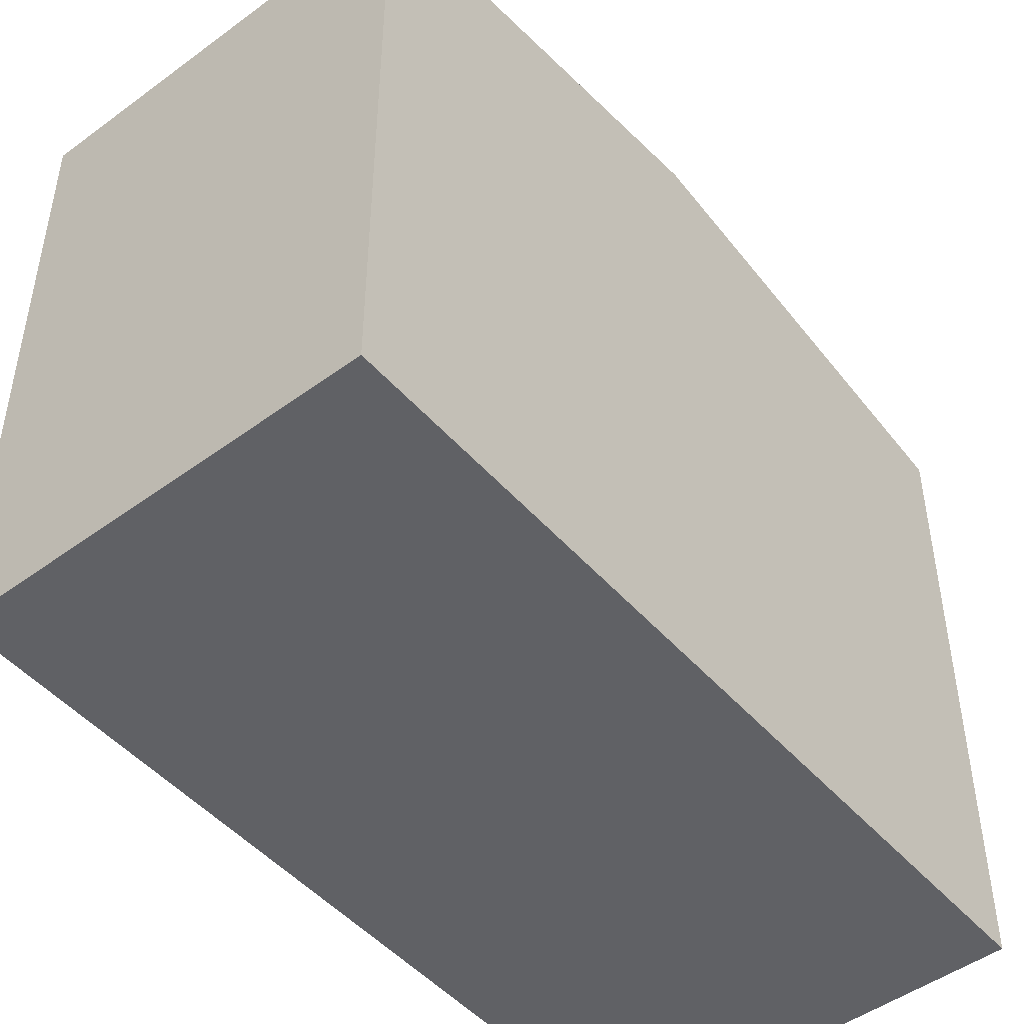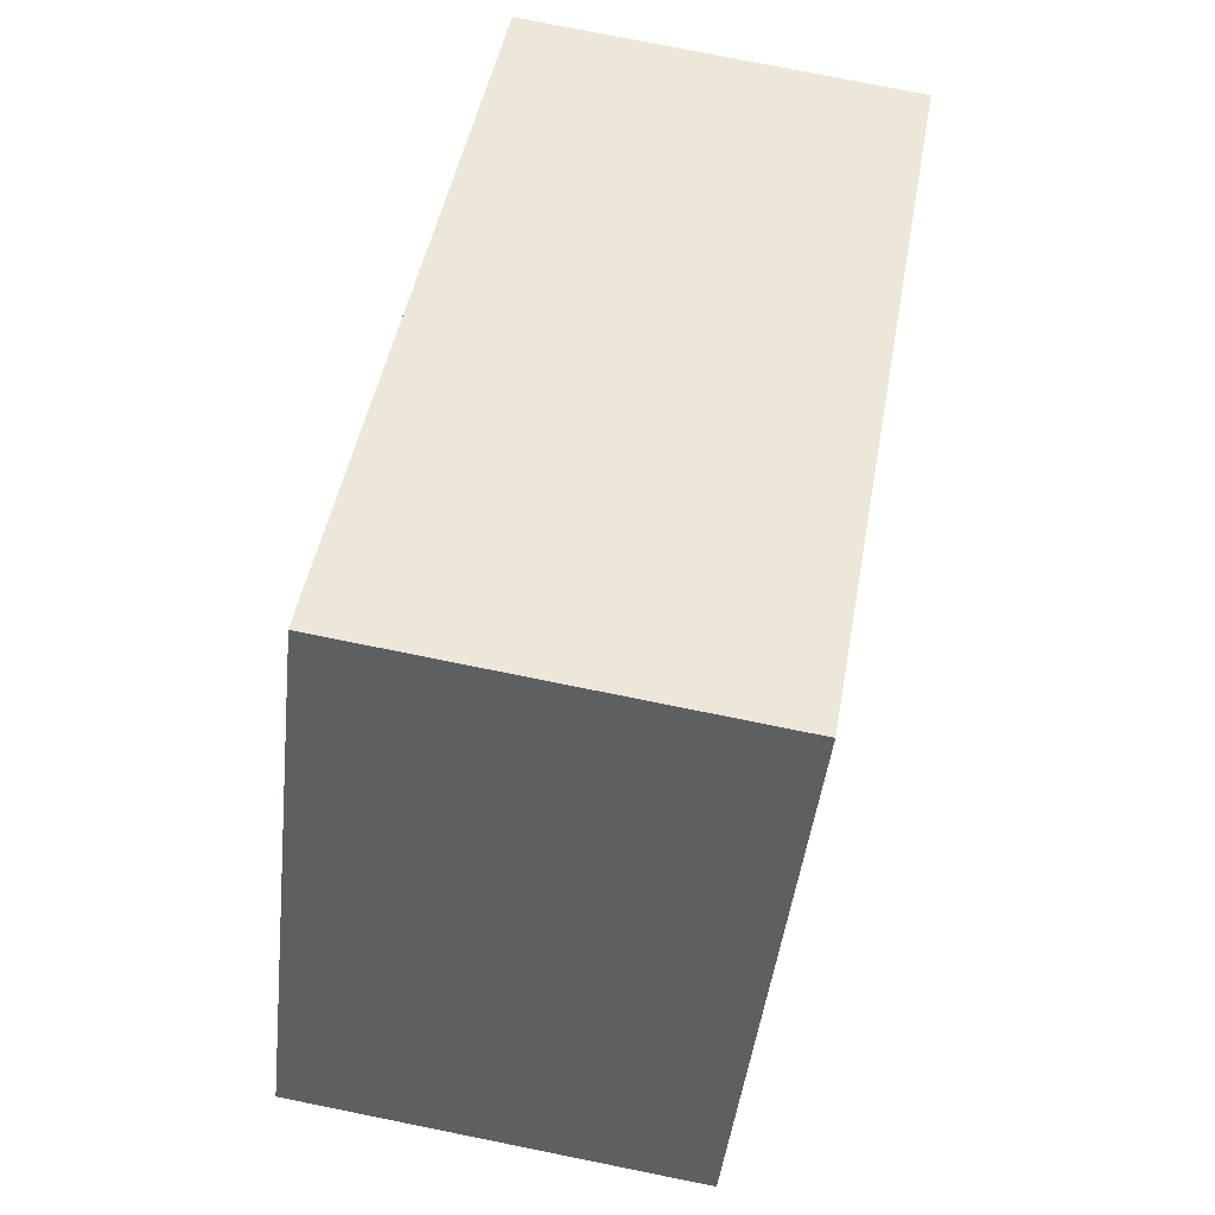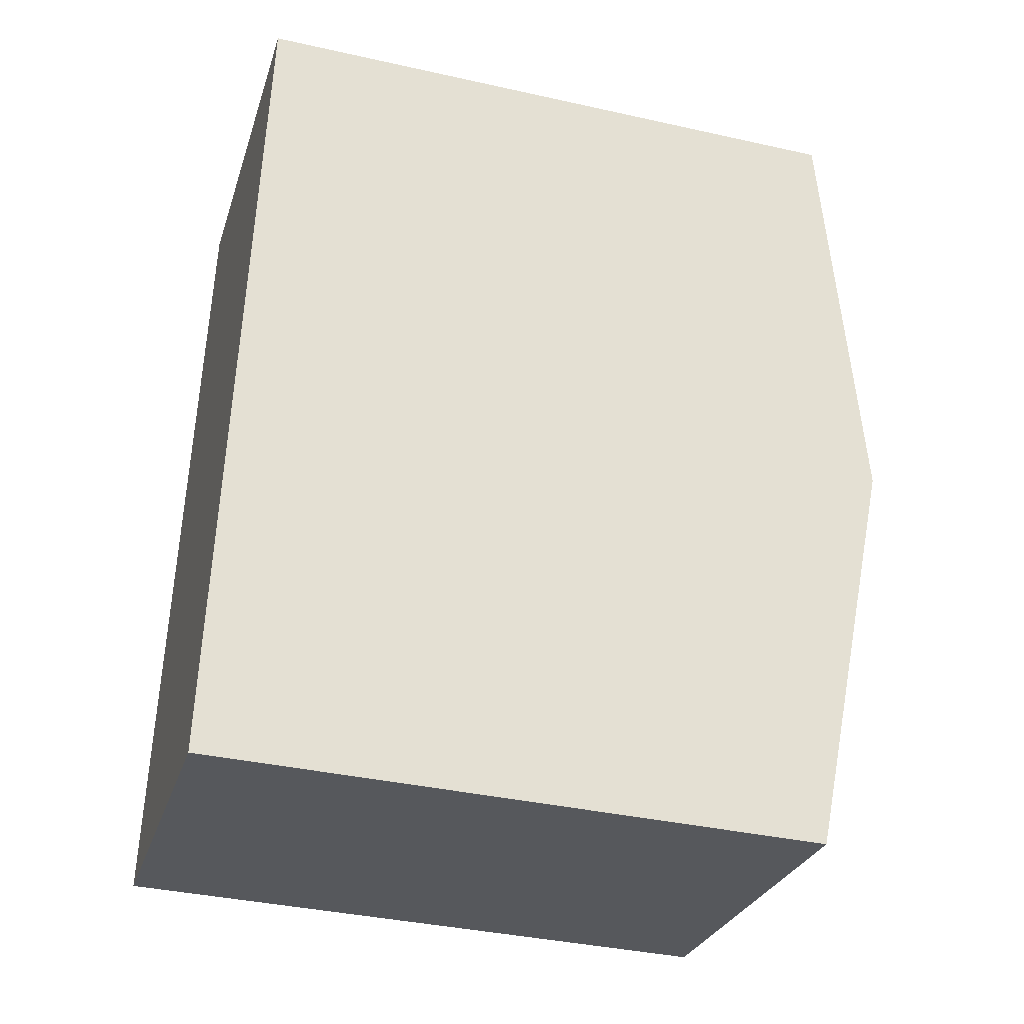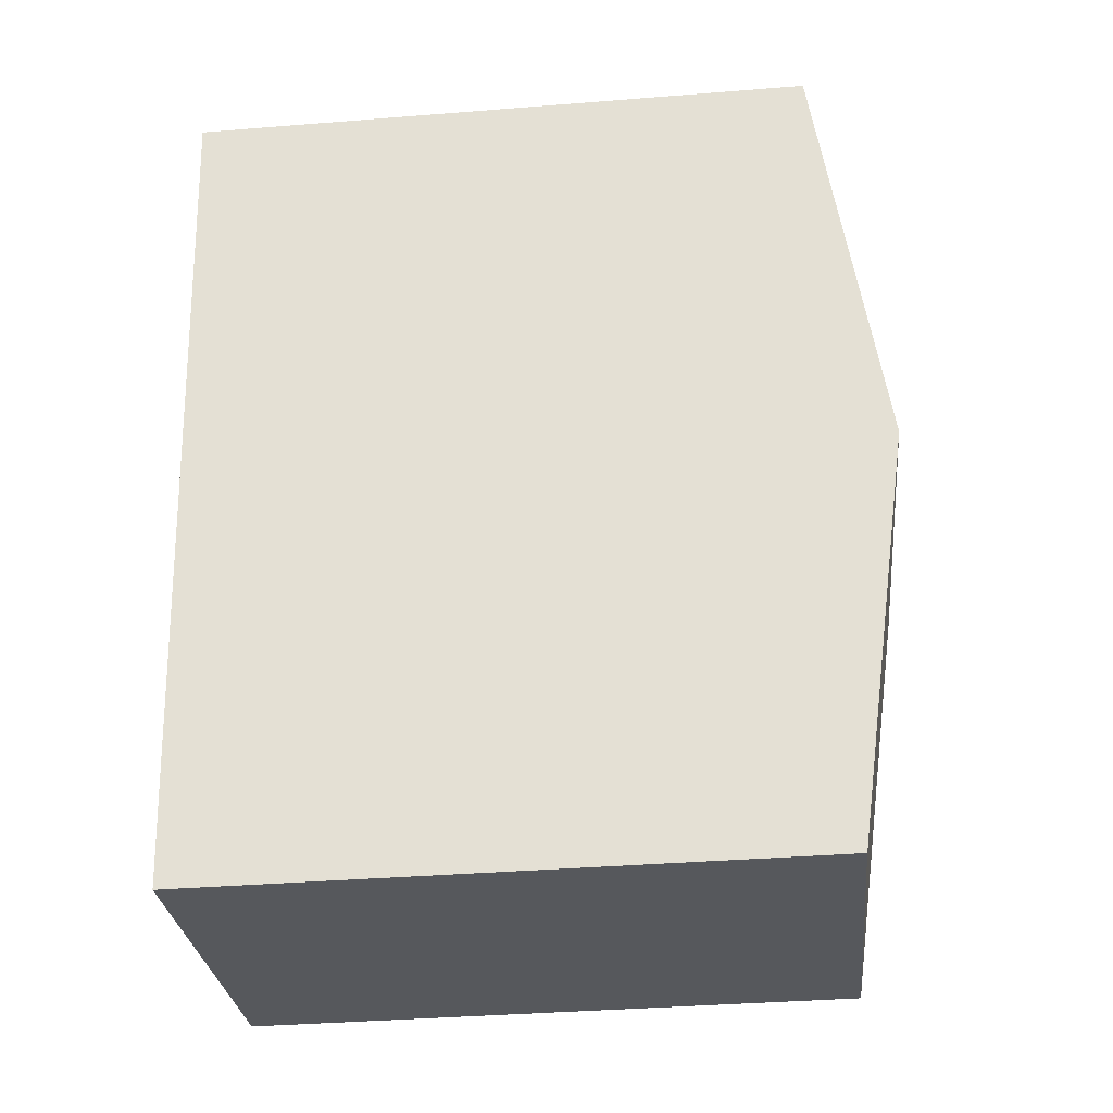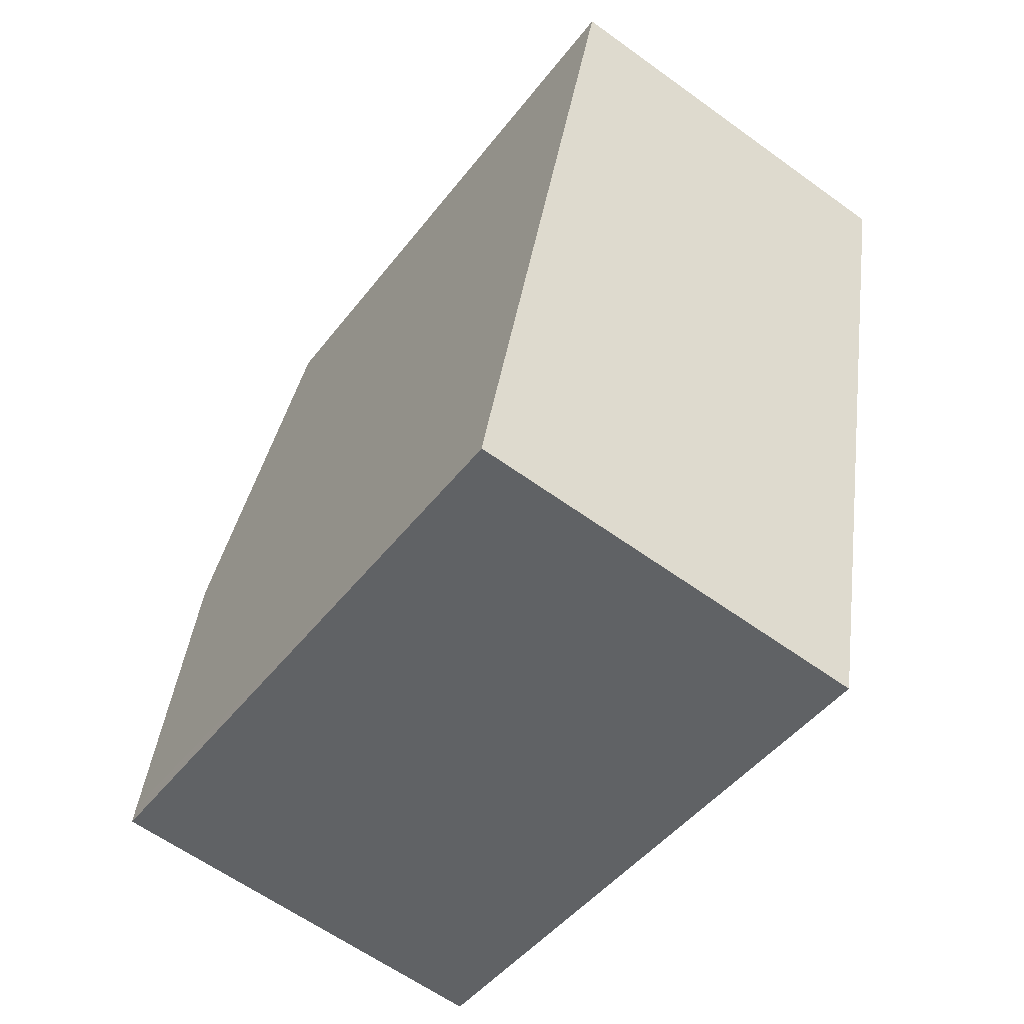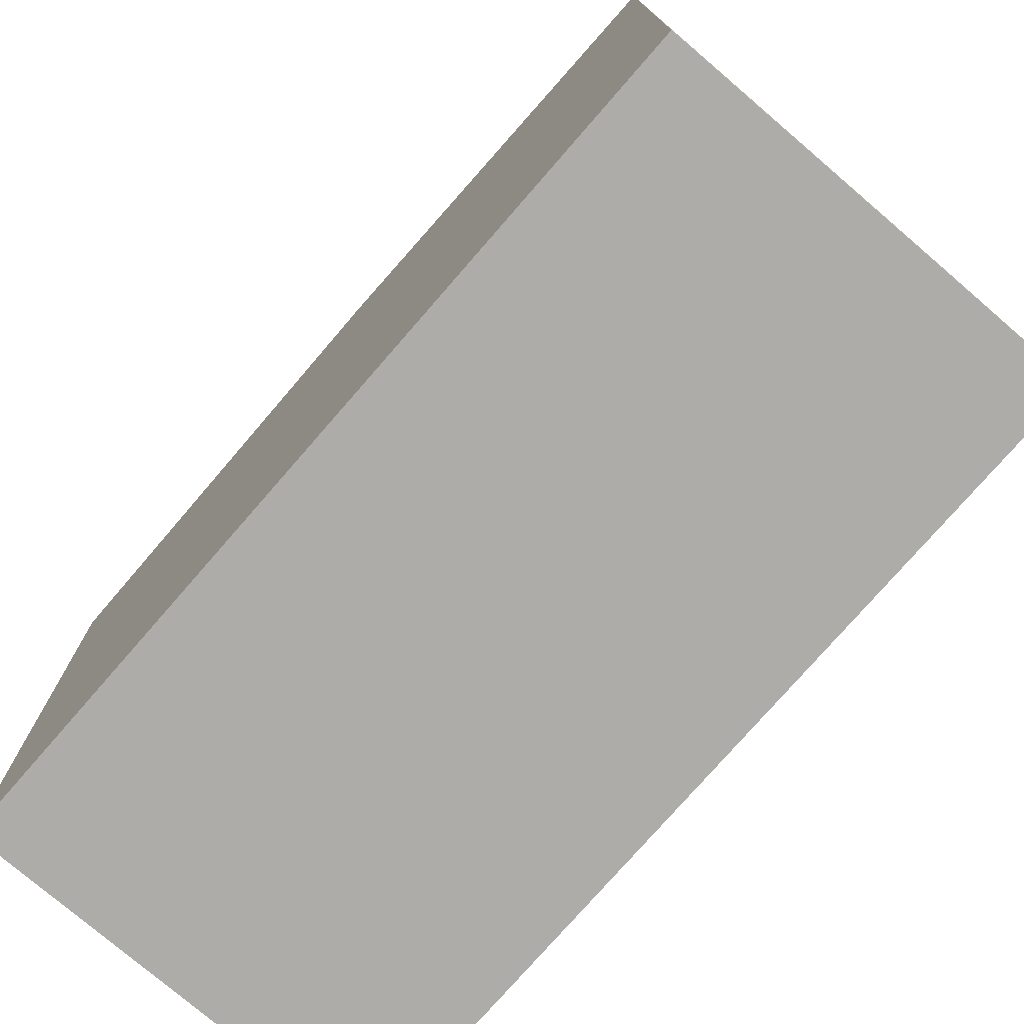
<metadata>
{"format":"obj","ext":"obj","renderer":"f3d","projection":"perspective","resolution":1024,"background":"white","views":[{"elev":-48.2,"azim":48.9,"up":"+Y"},{"elev":-43.6,"azim":-6.2,"up":"+Z"},{"elev":-37.4,"azim":74.0,"up":"+Z"},{"elev":-37.7,"azim":95.8,"up":"+Z"},{"elev":-46.0,"azim":-35.1,"up":"+Z"},{"elev":-76.8,"azim":148.9,"up":"+Y"}]}
</metadata>
<code>
v  4.69 20.37 26.71
v  15.46 22.41 11.17
v  2.341 22.41 13.36
v  17.8 20.37 24.54
v  13.13 20.37 -2.192
v  0.122 20.48 0.744
v  0 20.37 1.247e-15
v  0 0 0
v  2.341 -8.179e-16 13.36
v  4.69 -1.635e-15 26.71
v  0.122 -4.556e-17 0.744
v  17.8 -1.503e-15 24.54
v  13.13 1.342e-16 -2.192
v  15.46 -6.838e-16 11.17
g defaultobject
f 1 2 3
f 2 1 4
f 5 3 2
f 3 5 6
f 6 5 7
f 8 6 7
f 6 8 3
f 3 8 1
f 1 8 9
f 1 9 10
f 9 8 11
f 10 4 1
f 4 10 12
f 12 2 4
f 2 12 5
f 5 12 13
f 13 12 14
f 13 7 5
f 7 13 8
f 9 12 10
f 12 9 11
f 12 11 8
f 12 8 14
f 14 8 13

</code>
